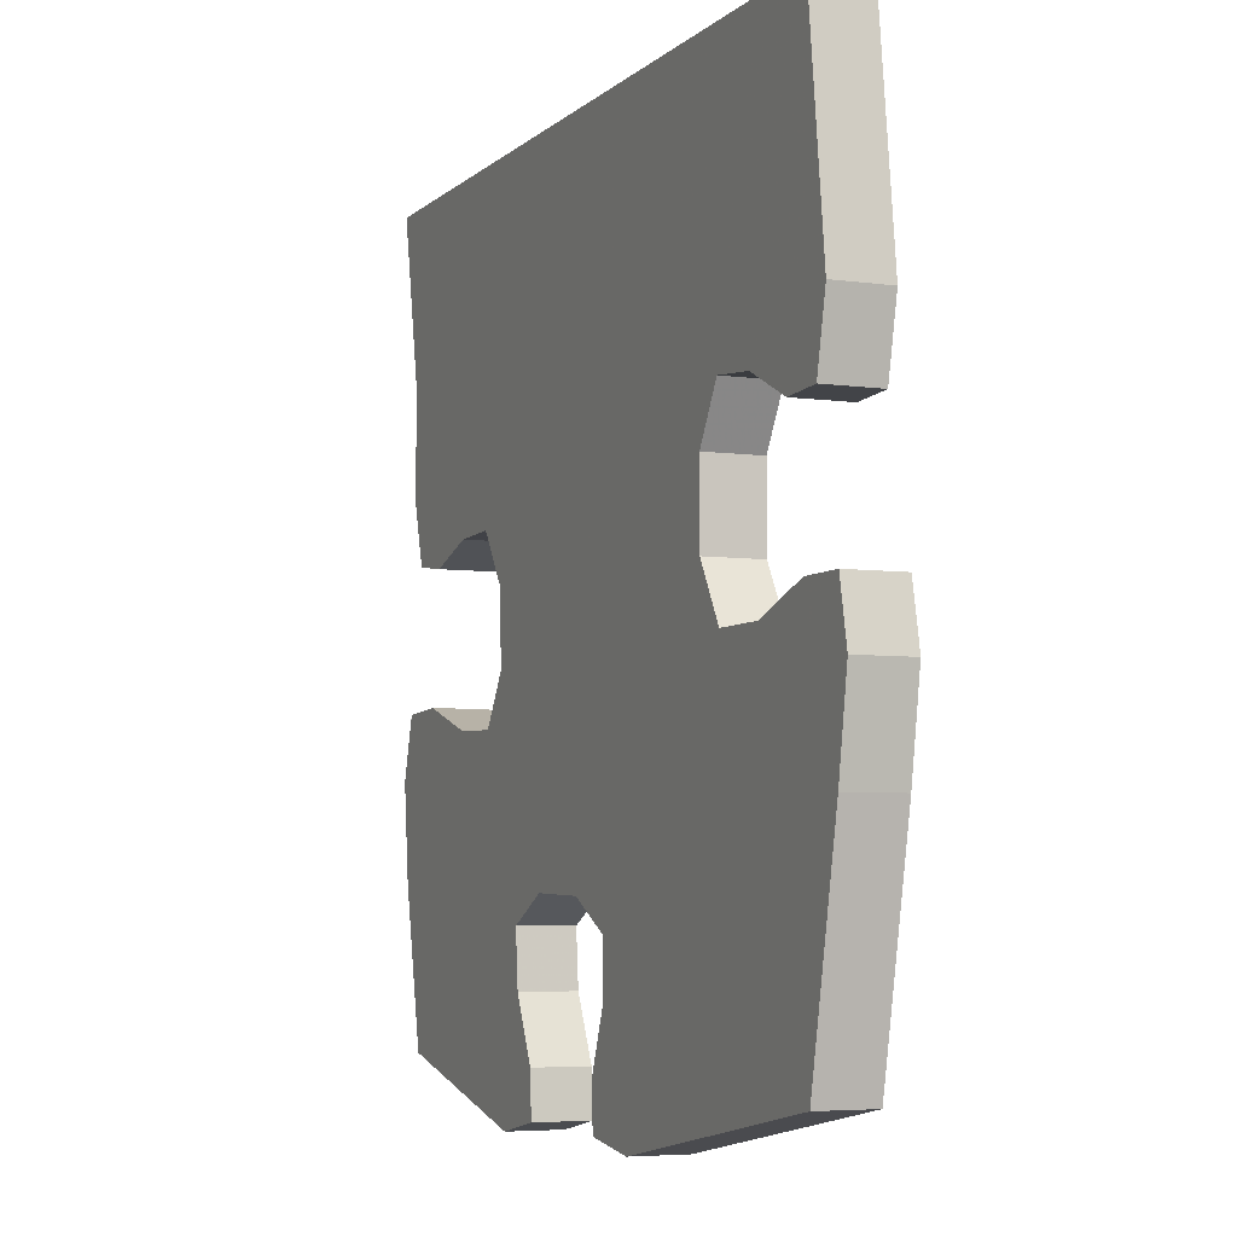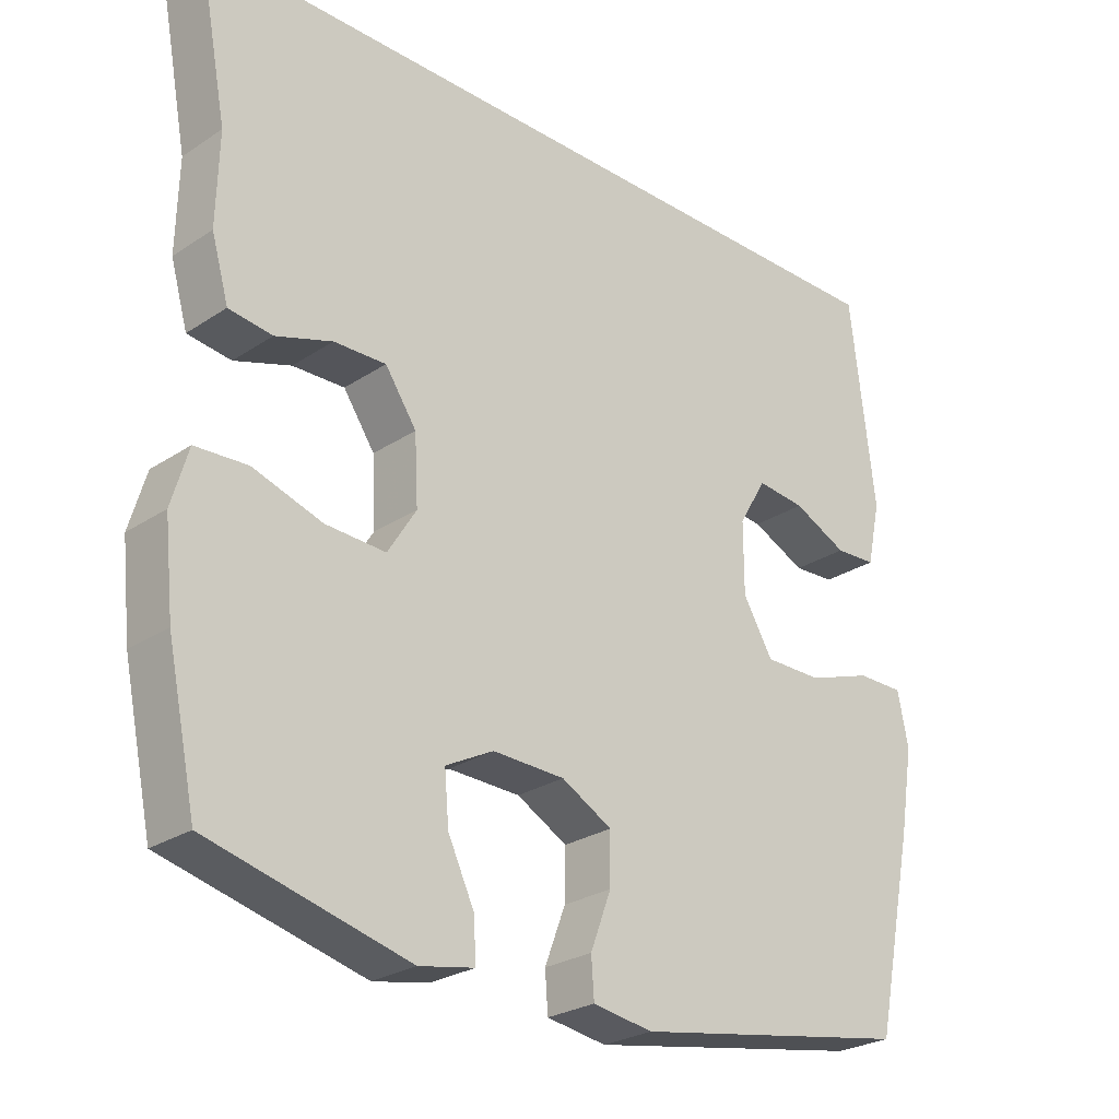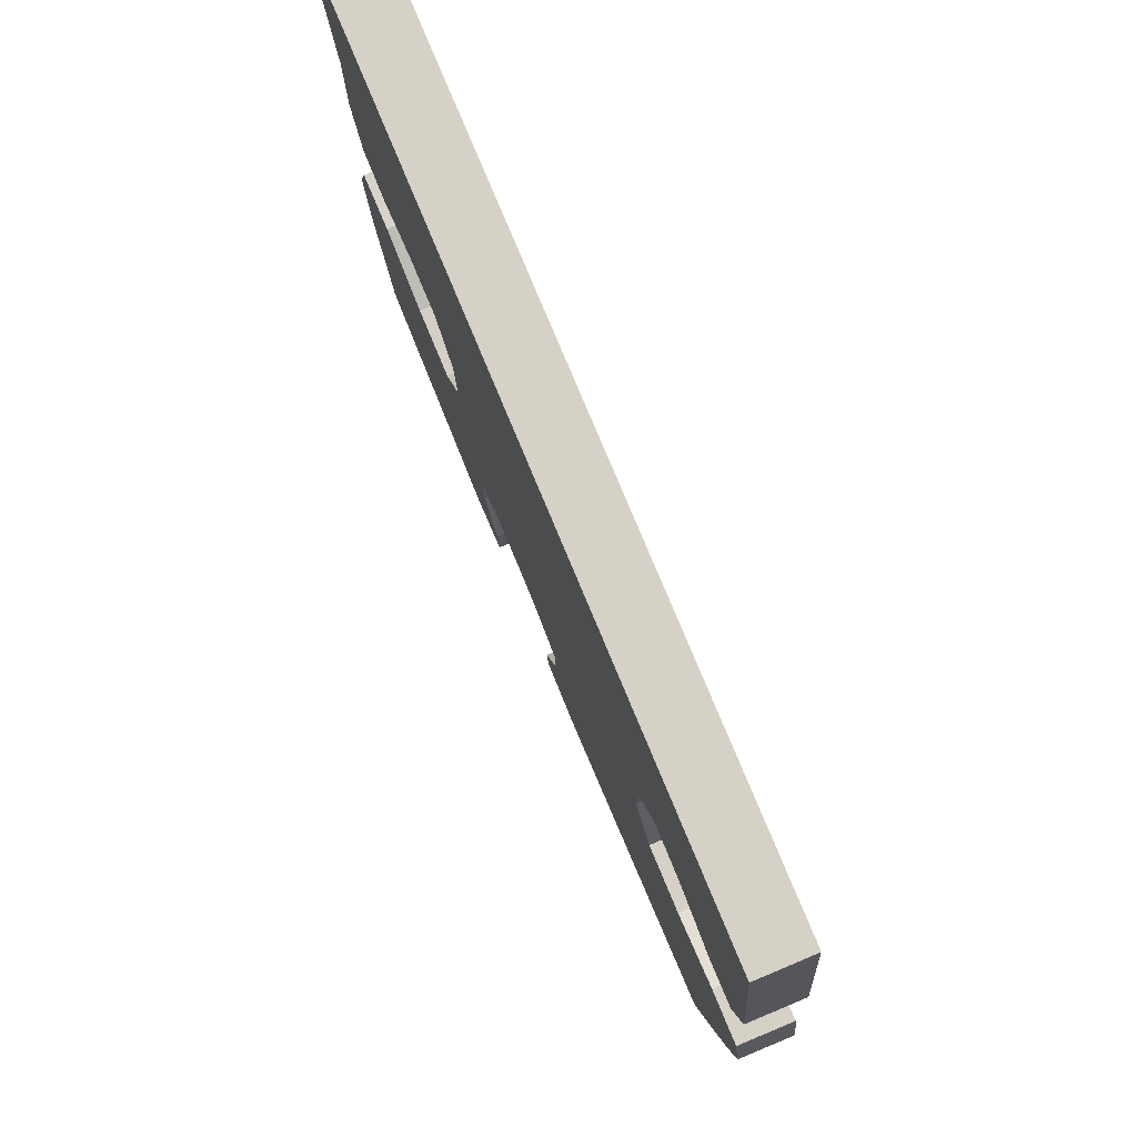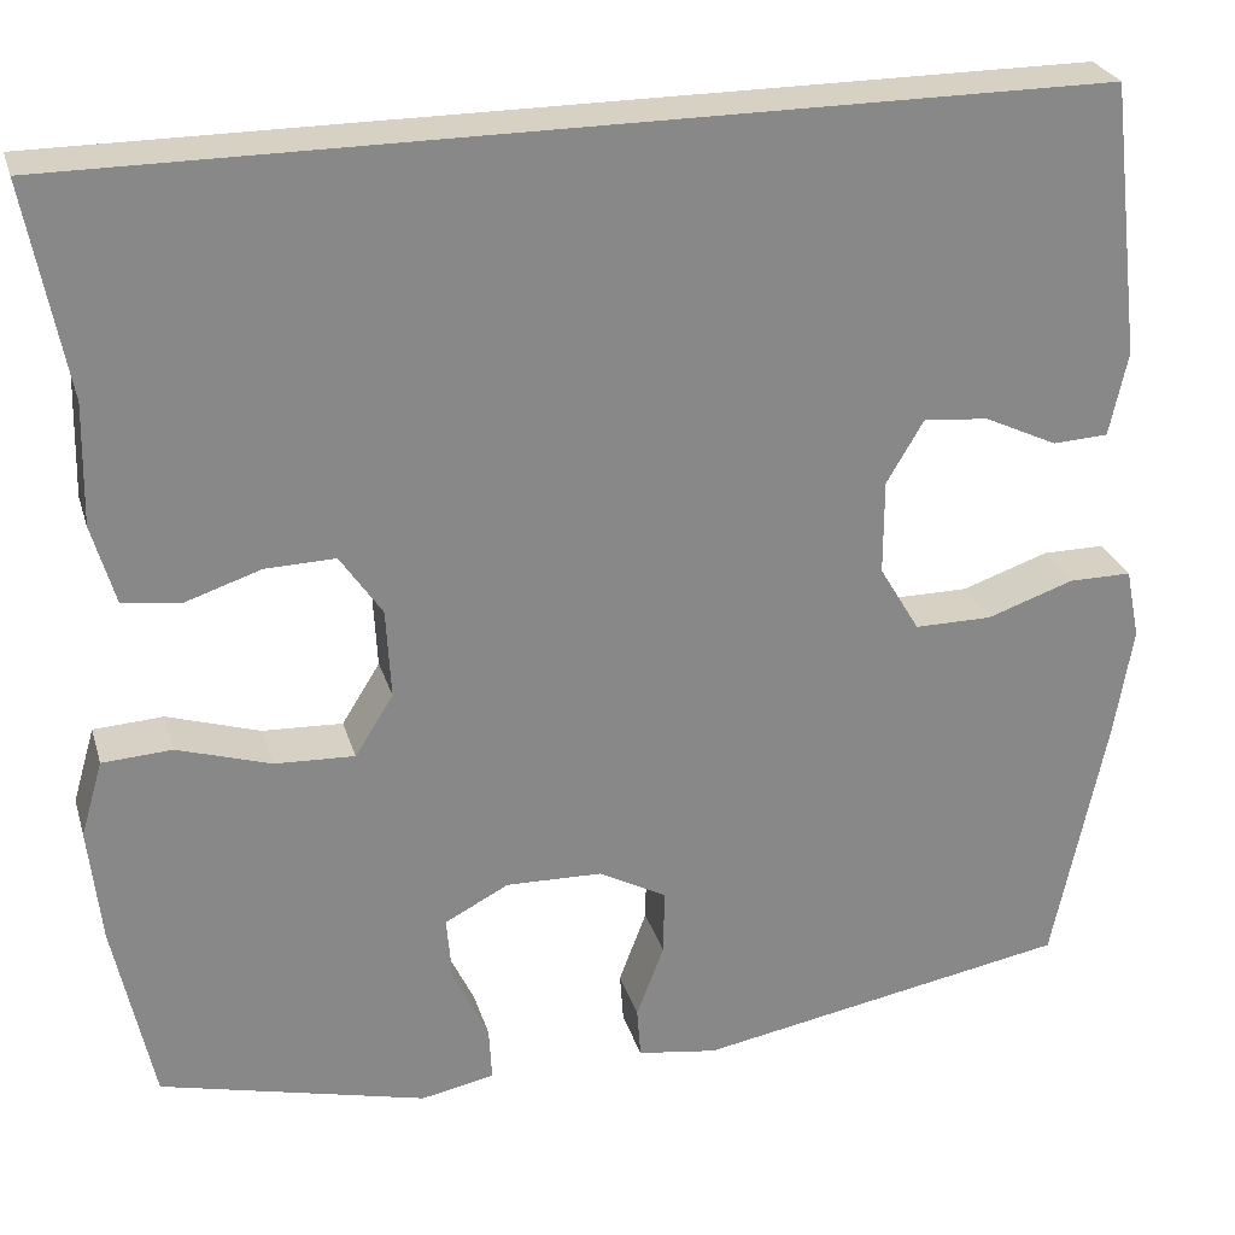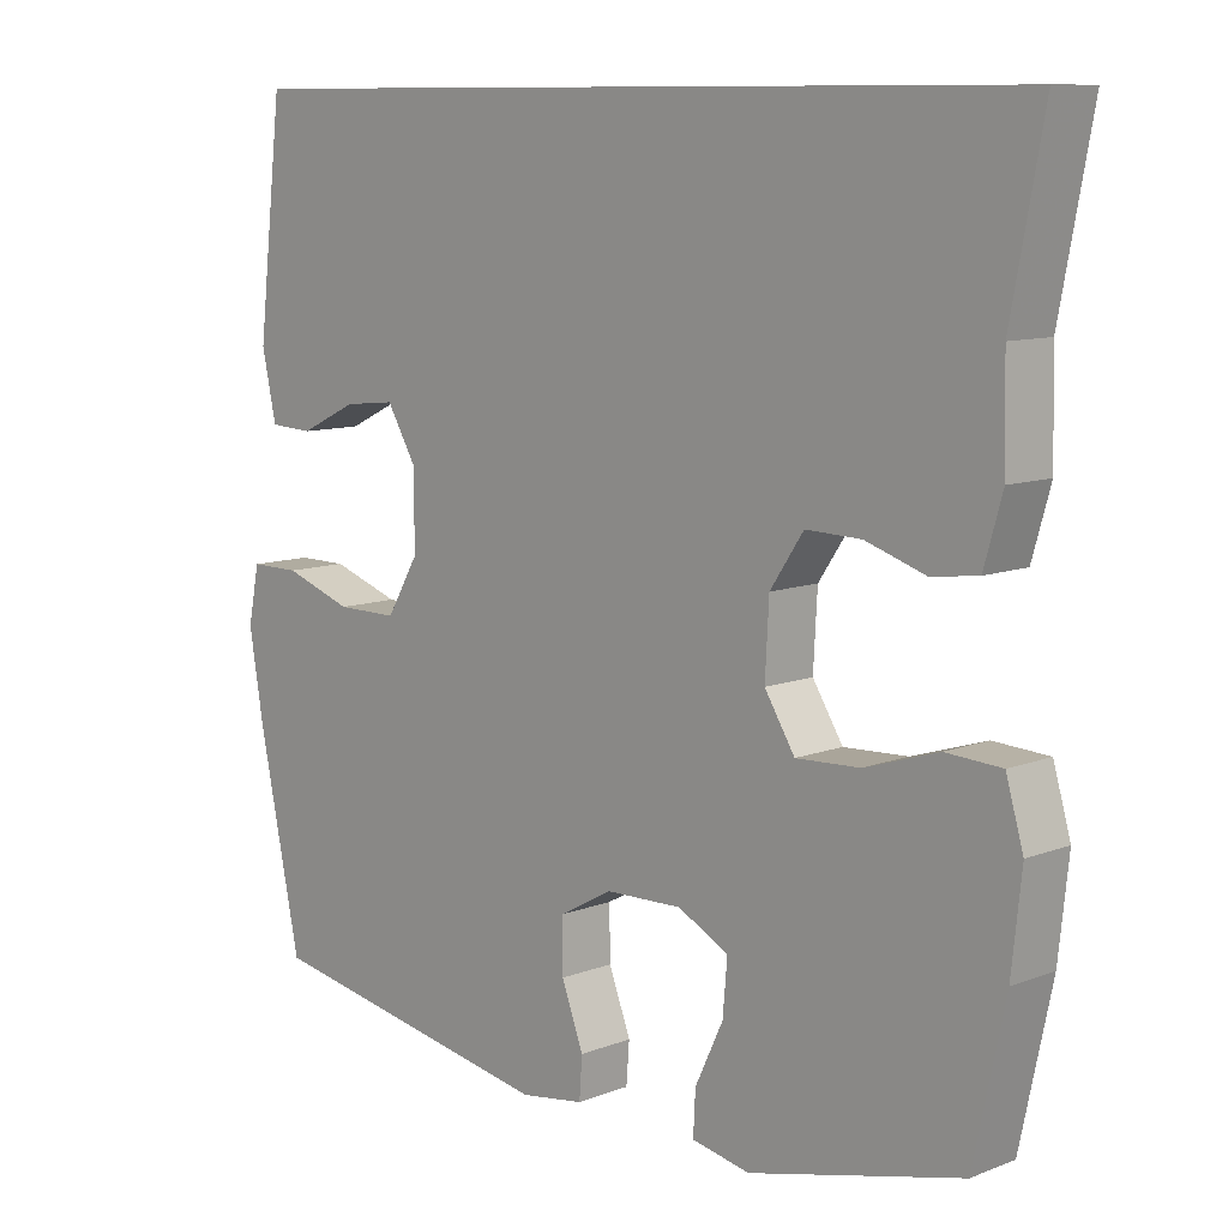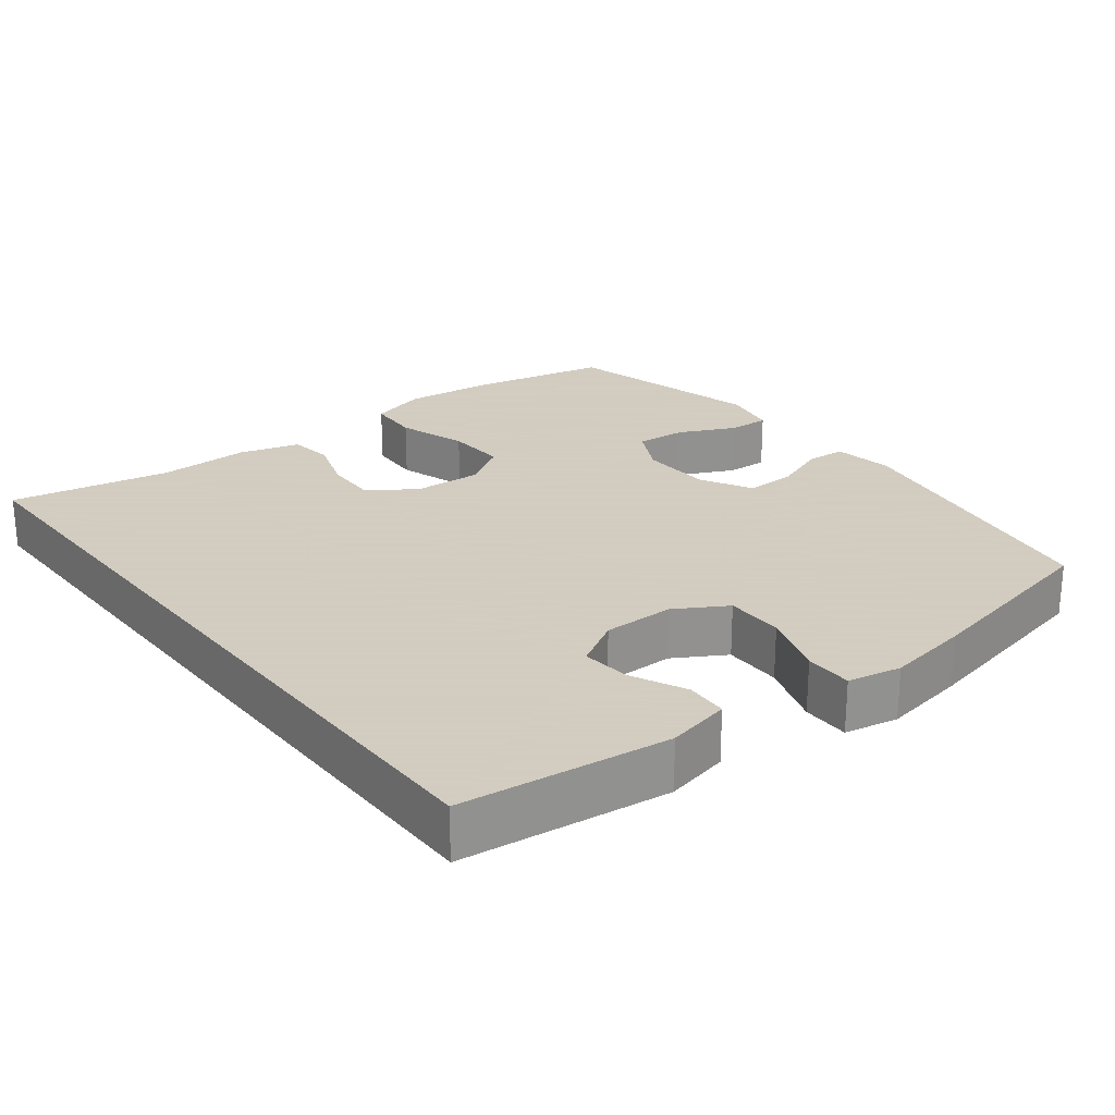
<metadata>
{"format":"obj","ext":"obj","renderer":"f3d","projection":"perspective","resolution":1024,"background":"white","views":[{"elev":-5.3,"azim":66.7,"up":"+Z"},{"elev":-26.2,"azim":-43.9,"up":"+Z"},{"elev":79.4,"azim":67.3,"up":"+Z"},{"elev":27.1,"azim":-15.5,"up":"+Z"},{"elev":9.9,"azim":-134.5,"up":"+Z"},{"elev":24.3,"azim":52.1,"up":"+Y"}]}
</metadata>
<code>
v -0.5 0.07 -0.5
v -0.541 0.07 -0.306
v -0.554 0.07 -0.184
v -0.531 0.07 -0.105
v -0.458 0.07 -0.101
v -0.361 0.07 -0.132
v -0.277 0.07 -0.136
v -0.237 0.07 -0.072
v -0.242 0.07 0.022
v -0.286 0.07 0.087
v -0.359 0.07 0.085
v -0.438 0.07 0.059
v -0.499 0.07 0.067
v -0.523 0.07 0.151
v -0.52 0.07 0.278
v -0.562 0.07 0.5
v 0.506 0.07 0.5
v 0.54 0.07 0.212
v 0.521 0.07 0.124
v 0.463 0.07 0.121
v 0.387 0.07 0.157
v 0.319 0.07 0.164
v 0.28 0.07 0.098
v 0.28 0.07 -0.001
v 0.322 0.07 -0.072
v 0.403 0.07 -0.072
v 0.494 0.07 -0.041
v 0.56 0.07 -0.041
v 0.575 0.07 -0.115
v 0.556 0.07 -0.23
v 0.5 0.07 -0.5
v 0.107 0.07 -0.57
v 0.023 0.07 -0.557
v 0.019 0.07 -0.503
v 0.048 0.07 -0.426
v 0.049 0.07 -0.357
v -0.022 0.07 -0.318
v -0.123 0.07 -0.315
v -0.19 0.07 -0.35
v -0.184 0.07 -0.42
v -0.147 0.07 -0.498
v -0.144 0.07 -0.555
v -0.221 0.07 -0.57
v -0.5 0 -0.5
v -0.541 0 -0.306
v -0.554 0 -0.184
v -0.531 0 -0.105
v -0.458 0 -0.101
v -0.361 0 -0.132
v -0.277 0 -0.136
v -0.237 0 -0.072
v -0.242 0 0.022
v -0.286 0 0.087
v -0.359 0 0.085
v -0.438 0 0.059
v -0.499 0 0.067
v -0.523 0 0.151
v -0.52 0 0.278
v -0.562 0 0.5
v 0.506 0 0.5
v 0.54 0 0.212
v 0.521 0 0.124
v 0.463 0 0.121
v 0.387 0 0.157
v 0.319 0 0.164
v 0.28 0 0.098
v 0.28 0 -0.001
v 0.322 0 -0.072
v 0.403 0 -0.072
v 0.494 0 -0.041
v 0.56 0 -0.041
v 0.575 0 -0.115
v 0.556 0 -0.23
v 0.5 0 -0.5
v 0.107 0 -0.57
v 0.023 0 -0.557
v 0.019 0 -0.503
v 0.048 0 -0.426
v 0.049 0 -0.357
v -0.022 0 -0.318
v -0.123 0 -0.315
v -0.19 0 -0.35
v -0.184 0 -0.42
v -0.147 0 -0.498
v -0.144 0 -0.555
v -0.221 0 -0.57
f 4 5 6
f 3 4 6
f 2 3 6
f 1 2 6
f 43 1 6
f 42 43 6
f 41 42 6
f 40 41 6
f 39 40 6 7
f 38 39 7 8
f 37 38 8 9
f 36 37 9
f 33 34 35
f 32 33 35
f 31 32 35
f 30 31 35
f 29 30 35
f 28 29 35
f 27 28 35
f 26 27 35
f 25 26 35 36
f 36 9 10
f 25 36 10
f 24 25 10
f 19 20 21
f 18 19 21
f 17 18 21
f 17 21 22
f 16 17 22
f 15 16 22
f 13 14 15
f 12 13 15
f 11 12 15
f 10 11 15 22
f 23 24 10
f 10 22 23
f 49 48 47
f 49 47 46
f 49 46 45
f 49 45 44
f 49 44 86
f 49 86 85
f 49 85 84
f 49 84 83
f 50 49 83 82
f 51 50 82 81
f 52 51 81 80
f 52 80 79
f 78 77 76
f 78 76 75
f 78 75 74
f 78 74 73
f 78 73 72
f 78 72 71
f 78 71 70
f 78 70 69
f 79 78 69 68
f 53 52 79
f 53 79 68
f 53 68 67
f 64 63 62
f 64 62 61
f 64 61 60
f 65 64 60
f 65 60 59
f 65 59 58
f 58 57 56
f 58 56 55
f 58 55 54
f 65 58 54 53
f 53 67 66
f 66 65 53
f 1 44 45 2
f 2 45 46 3
f 3 46 47 4
f 4 47 48 5
f 5 48 49 6
f 6 49 50 7
f 7 50 51 8
f 8 51 52 9
f 9 52 53 10
f 10 53 54 11
f 11 54 55 12
f 12 55 56 13
f 13 56 57 14
f 14 57 58 15
f 15 58 59 16
f 16 59 60 17
f 17 60 61 18
f 18 61 62 19
f 19 62 63 20
f 20 63 64 21
f 21 64 65 22
f 22 65 66 23
f 23 66 67 24
f 24 67 68 25
f 25 68 69 26
f 26 69 70 27
f 27 70 71 28
f 28 71 72 29
f 29 72 73 30
f 30 73 74 31
f 31 74 75 32
f 32 75 76 33
f 33 76 77 34
f 34 77 78 35
f 35 78 79 36
f 36 79 80 37
f 37 80 81 38
f 38 81 82 39
f 39 82 83 40
f 40 83 84 41
f 41 84 85 42
f 42 85 86 43
f 43 86 44 1

</code>
